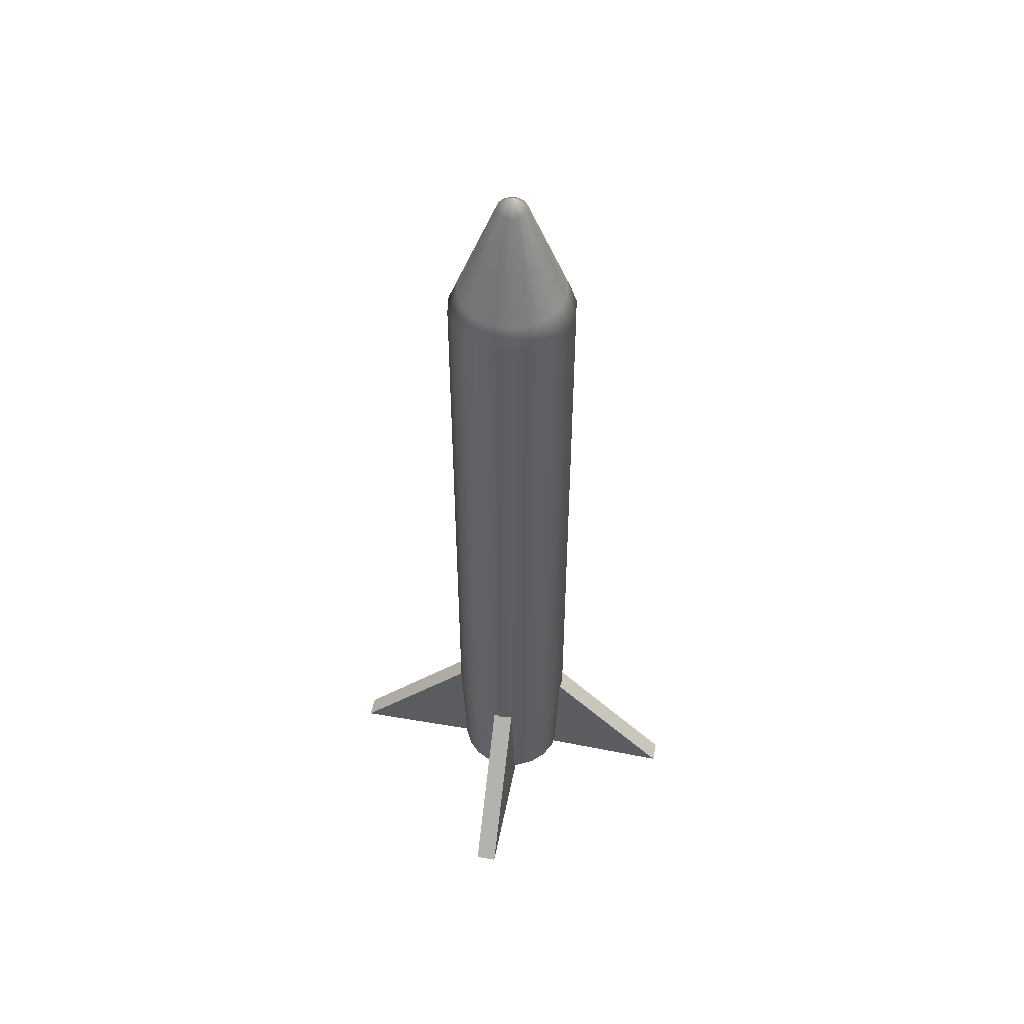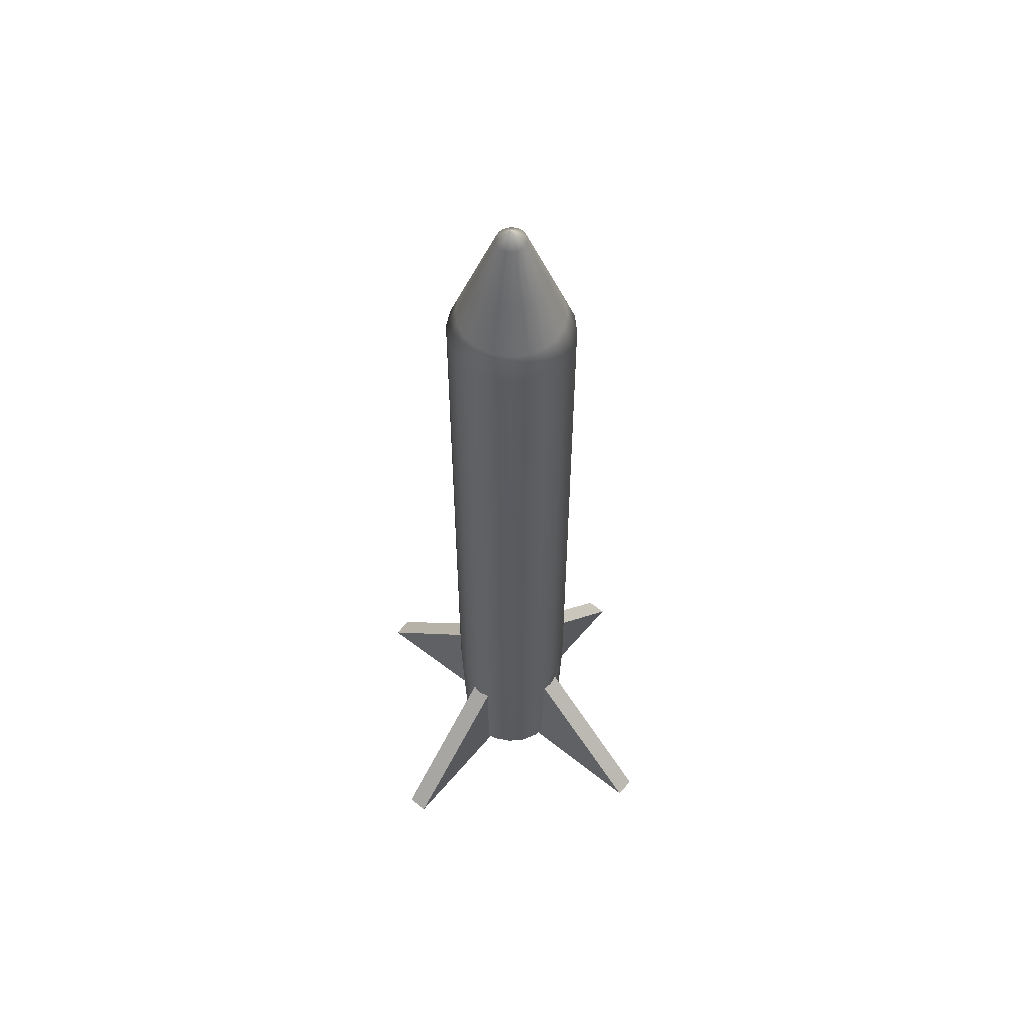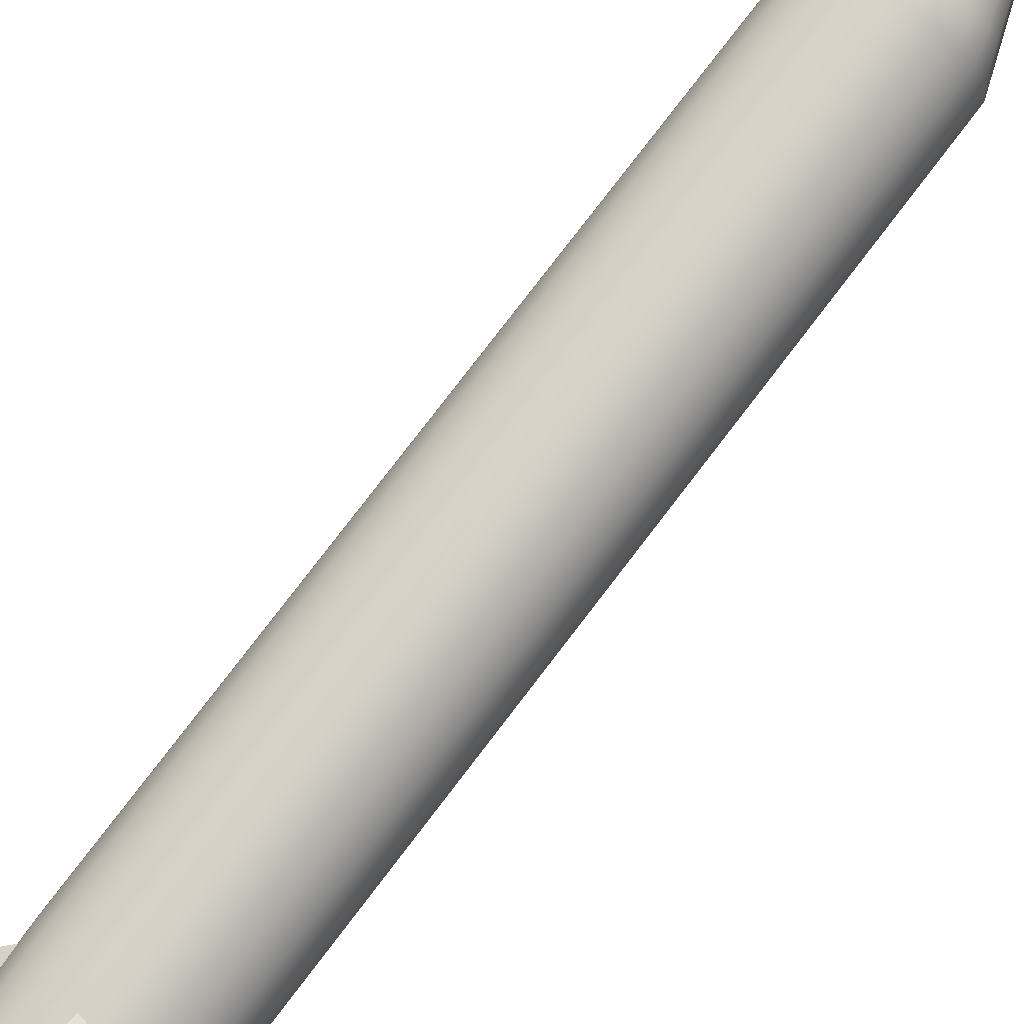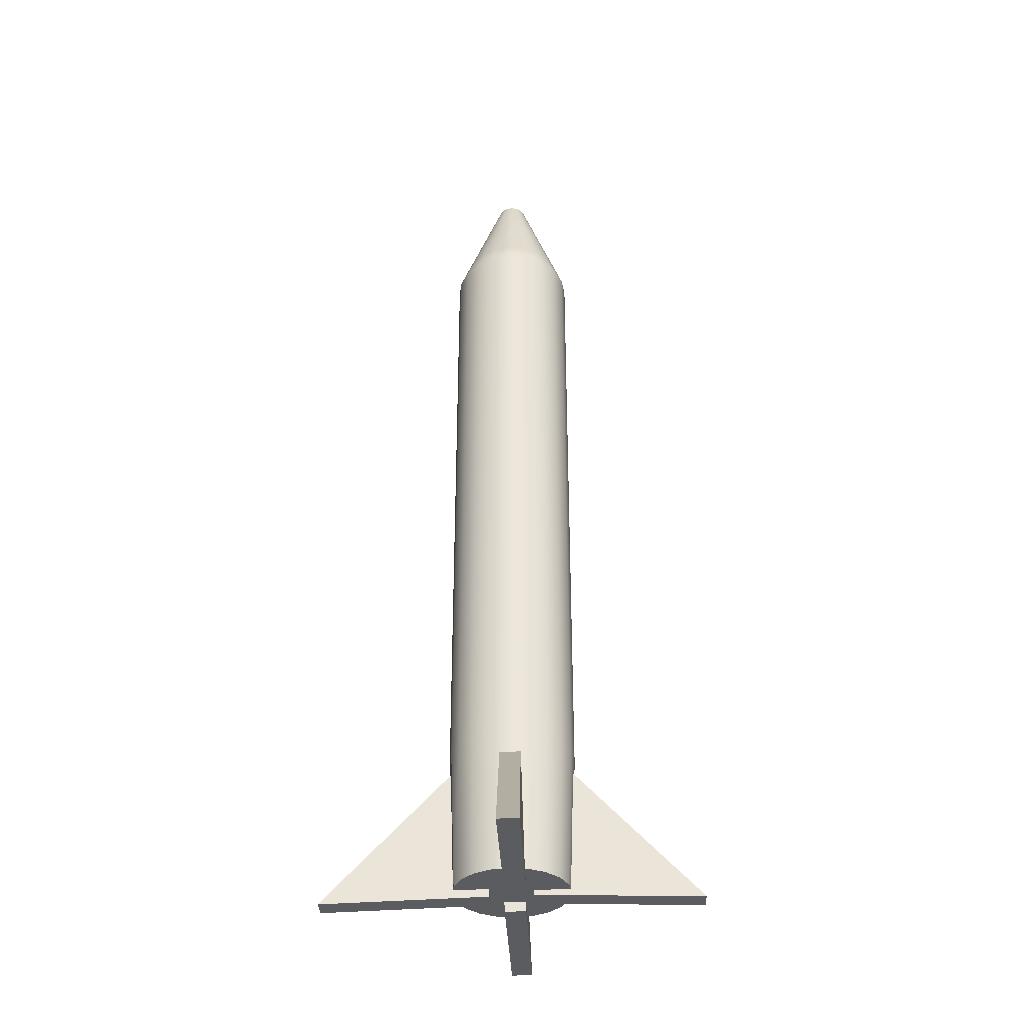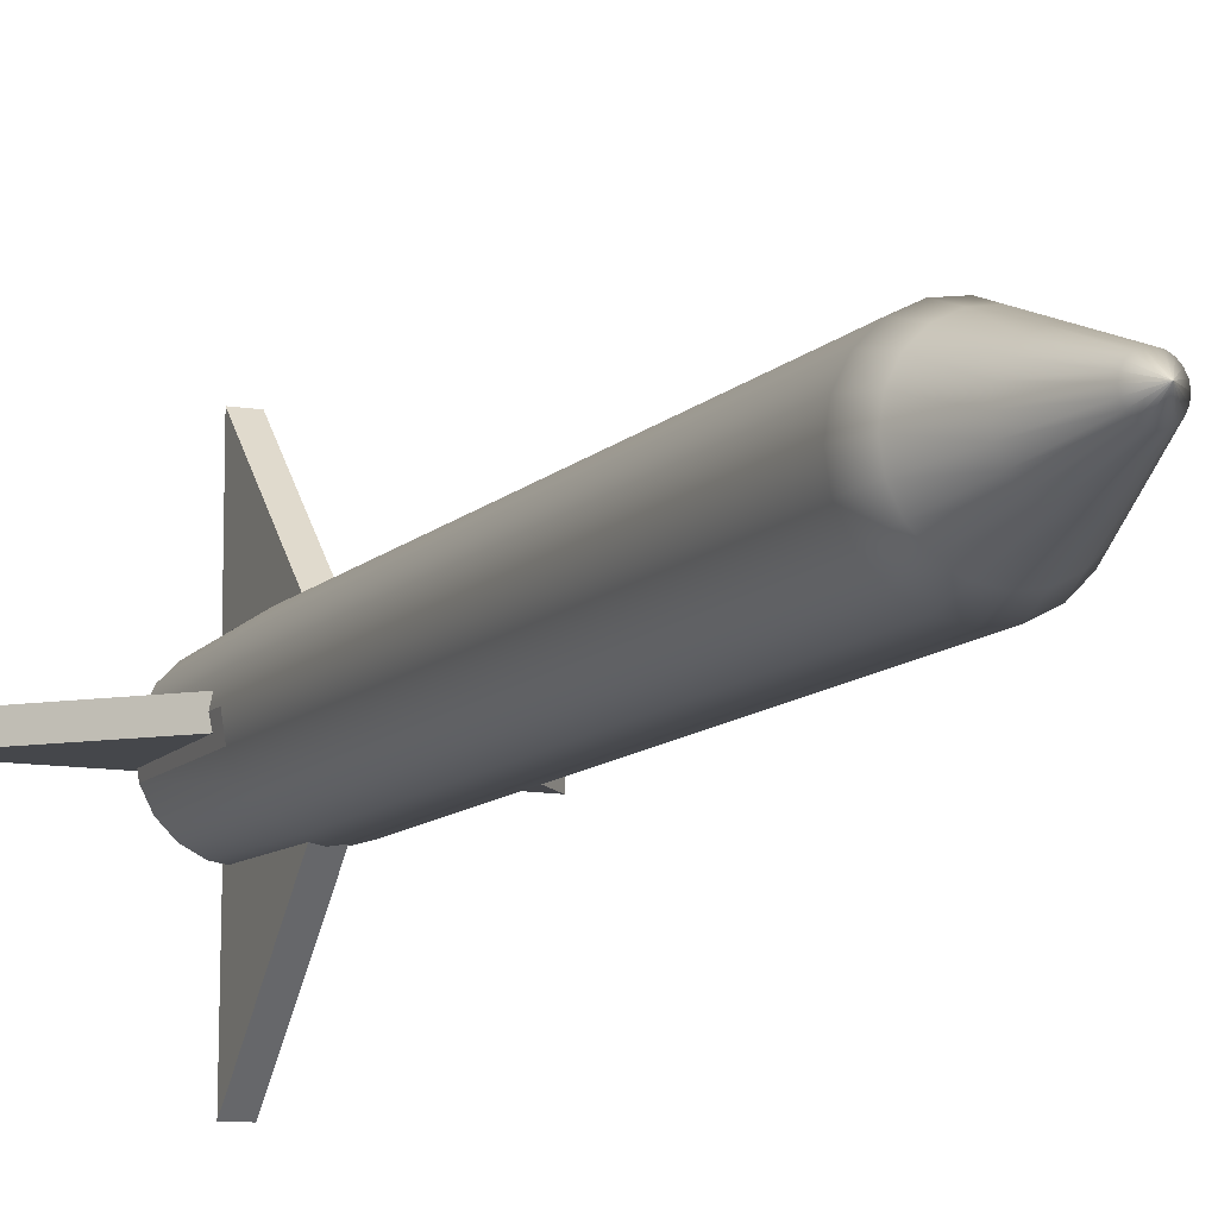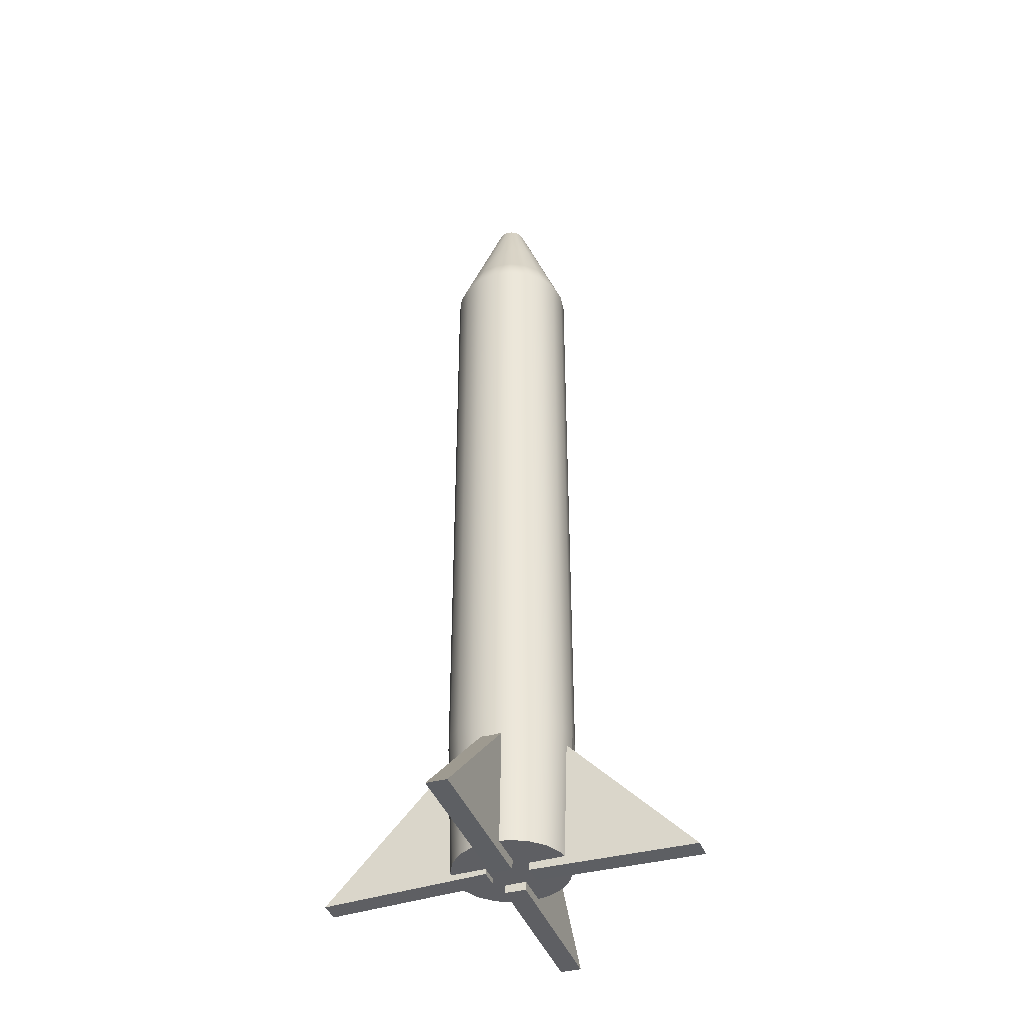
<metadata>
{"format":"obj","ext":"obj","renderer":"f3d","projection":"perspective","resolution":1024,"background":"white","views":[{"elev":52.0,"azim":-168.7,"up":"+Y"},{"elev":56.9,"azim":39.2,"up":"+Y"},{"elev":79.3,"azim":37.5,"up":"+Z"},{"elev":-35.3,"azim":-177.5,"up":"+Y"},{"elev":-10.7,"azim":155.2,"up":"+Z"},{"elev":-40.8,"azim":20.0,"up":"+Y"}]}
</metadata>
<code>
g default
v 0.9543 2.88 -0.3101
v 0.8117 2.88 -0.5898
v 0.5898 2.88 -0.8117
v 0.3101 2.88 -0.9543
v 0 2.88 -1.003
v -0.3101 2.88 -0.9543
v -0.5898 2.88 -0.8117
v -0.8117 2.88 -0.5898
v -0.9543 2.88 -0.3101
v -1.003 2.88 0
v -0.9543 2.88 0.3101
v -0.8117 2.88 0.5898
v -0.5898 2.88 0.8117
v -0.3101 2.88 0.9543
v -0 2.88 1.003
v 0.3101 2.88 0.9543
v 0.5898 2.88 0.8117
v 0.8117 2.88 0.5898
v 0.9543 2.88 0.3101
v 1.003 2.88 0
v 0.9543 12.97 -0.3101
v 0.8117 12.97 -0.5898
v 0.5898 12.97 -0.8117
v 0.3101 12.97 -0.9543
v 0 12.97 -1.003
v -0.3101 12.97 -0.9543
v -0.5898 12.97 -0.8117
v -0.8117 12.97 -0.5898
v -0.9543 12.97 -0.3101
v -1.003 12.97 0
v -0.9543 12.97 0.3101
v -0.8117 12.97 0.5898
v -0.5898 12.97 0.8117
v -0.3101 12.97 0.9543
v -0 12.97 1.003
v 0.3101 12.97 0.9543
v 0.5898 12.97 0.8117
v 0.8117 12.97 0.5898
v 0.9543 12.97 0.3101
v 1.003 12.97 0
v 0.2241 15 -0.074
v 0.1906 15 -0.1407
v 0.1385 15 -0.1937
v 0.07282 15 -0.2277
v 0 15 -0.2394
v -0.07282 15 -0.2277
v -0.1385 15 -0.1937
v -0.1906 15 -0.1407
v -0.2241 15 -0.07399
v -0.2357 15 0
v -0.2241 15 0.074
v -0.1906 15 0.1407
v -0.1385 15 0.1937
v -0.07282 15 0.2277
v -0 15 0.2394
v 0.07282 15 0.2277
v 0.1385 15 0.1937
v 0.1906 15 0.1407
v 0.2241 15 0.07399
v 0.2357 15 -0
v 0.00175 15.2 -0.000605
v 0.001284 15.2 -0.001021
v 0 15.2 -0
v 0.000753 15.2 -0.001153
v 0.00032 15.2 -0.001116
v 0 15.2 -0.001075
v -0.000322 15.2 -0.001111
v -0.000757 15.2 -0.001153
v -0.001285 15.2 -0.001023
v -0.001747 15.2 -0.000616
v -0.001935 15.2 2e-06
v -0.00175 15.2 0.000616
v -0.001285 15.2 0.001018
v -0.000753 15.2 0.001149
v -0.00032 15.2 0.001111
v -0 15.2 0.001075
v 0.00032 15.2 0.001114
v 0.000758 15.2 0.001147
v 0.001288 15.2 0.001027
v 0.001748 15.2 0.000612
v 0.001938 15.2 -2e-06
v 0.8811 0.662 -0.2865
v 0.7495 0.662 -0.545
v -0 0.662 -0
v 0.5445 0.662 -0.7501
v 0.2863 0.662 -0.8818
v -0 0.662 -0.9272
v -0.2863 0.662 -0.8818
v -0.5445 0.662 -0.7501
v -0.7495 0.662 -0.545
v -0.8811 0.662 -0.2865
v -0.9264 0.662 -0
v -0.8811 0.662 0.2865
v -0.7495 0.662 0.545
v -0.5445 0.662 0.7501
v -0.2863 0.662 0.8818
v -0 0.662 0.9272
v 0.2863 0.662 0.8818
v 0.5445 0.662 0.7501
v 0.7495 0.662 0.545
v 0.8811 0.662 0.2865
v 0.9264 0.662 1e-06
v 1.003 2.88 -0
v 0.9543 2.88 -0.3101
v 0.9264 0.662 1e-06
v 0.8811 0.662 -0.2865
v 0.5377 14.13 0.1754
v 0.4574 14.13 0.3336
v 0.3323 14.13 0.4591
v 0.1747 14.13 0.5398
v -0 14.13 0.5675
v -0.1747 14.13 0.5398
v -0.3323 14.13 0.4591
v -0.4574 14.13 0.3336
v -0.5377 14.13 0.1754
v -0.5654 14.13 0
v -0.5377 14.13 -0.1754
v -0.4574 14.13 -0.3336
v -0.3323 14.13 -0.4591
v -0.1747 14.13 -0.5398
v 0 14.13 -0.5675
v 0.1747 14.13 -0.5398
v 0.3323 14.13 -0.4591
v 0.4574 14.13 -0.3336
v 0.5377 14.13 -0.1754
v 0.5654 14.13 -0
v -0 13.37 0.8541
v -0.2637 13.37 0.8123
v -0.5016 13.37 0.6909
v -0.6903 13.37 0.502
v -0.8115 13.37 0.2639
v -0.8533 13.37 0
v -0.8115 13.37 -0.2639
v -0.6903 13.37 -0.502
v -0.5016 13.37 -0.6909
v -0.2637 13.37 -0.8123
v 0 13.37 -0.8541
v 0.2637 13.37 -0.8123
v 0.5016 13.37 -0.6909
v 0.6903 13.37 -0.502
v 0.8115 13.37 -0.2639
v 0.8533 13.37 -0
v 0.8115 13.37 0.2639
v 0.6903 13.37 0.502
v 0.5016 13.37 0.6909
v 0.2637 13.37 0.8123
v 0.3392 0.5417 0.167
v 2.968 0.4663 0.1713
v 0.4157 3.206 0.1625
v 0.4163 3.206 0.1625
v 0.4162 3.205 -0.1713
v 0.4169 3.205 -0.1713
v 0.3398 0.5412 -0.1669
v 2.969 0.4657 -0.1625
v 0.1002 0.5245 -0.3475
v 0.09881 0.4742 -2.977
v 0.1721 3.188 -0.3985
v 0.1721 3.188 -0.3991
v -0.1616 3.197 -0.3985
v -0.1616 3.197 -0.3991
v -0.2335 0.5335 -0.3475
v -0.2349 0.4833 -2.977
v -0.3379 0.5762 -0.1164
v -2.967 0.511 -0.1164
v -0.4041 3.24 -0.1164
v -0.4048 3.24 -0.1164
v -0.4041 3.24 0.2175
v -0.4048 3.24 0.2175
v -0.3379 0.5762 0.2175
v -2.967 0.511 0.2175
v -0.205 0.5082 0.3266
v -0.205 0.5082 2.957
v -0.1331 3.172 0.3266
v -0.1331 3.172 0.3272
v 0.2006 3.163 0.3266
v 0.2006 3.163 0.3272
v 0.1287 0.4991 0.3266
v 0.1287 0.4991 2.957
g Rocket
f 1 2 22 21
f 2 3 23 22
f 3 4 24 23
f 4 5 25 24
f 5 6 26 25
f 6 7 27 26
f 7 8 28 27
f 8 9 29 28
f 9 10 30 29
f 10 11 31 30
f 11 12 32 31
f 12 13 33 32
f 13 14 34 33
f 14 15 35 34
f 15 16 36 35
f 16 17 37 36
f 17 18 38 37
f 18 19 39 38
f 19 20 40 39
f 20 1 21 40
f 83 82 84
f 85 83 84
f 86 85 84
f 87 86 84
f 88 87 84
f 89 88 84
f 90 89 84
f 91 90 84
f 92 91 84
f 93 92 84
f 94 93 84
f 95 94 84
f 96 95 84
f 97 96 84
f 98 97 84
f 99 98 84
f 100 99 84
f 101 100 84
f 102 101 84
f 82 102 84
f 61 62 63
f 62 64 63
f 64 65 63
f 65 66 63
f 66 67 63
f 67 68 63
f 68 69 63
f 69 70 63
f 70 71 63
f 71 72 63
f 72 73 63
f 73 74 63
f 74 75 63
f 75 76 63
f 76 77 63
f 77 78 63
f 78 79 63
f 79 80 63
f 80 81 63
f 81 61 63
f 21 22 140 141
f 22 23 139 140
f 23 24 138 139
f 24 25 137 138
f 25 26 136 137
f 26 27 135 136
f 27 28 134 135
f 28 29 133 134
f 29 30 132 133
f 30 31 131 132
f 31 32 130 131
f 32 33 129 130
f 33 34 128 129
f 34 35 127 128
f 35 36 146 127
f 36 37 145 146
f 37 38 144 145
f 38 39 143 144
f 39 40 142 143
f 40 21 141 142
f 41 42 62 61
f 42 43 64 62
f 43 44 65 64
f 44 45 66 65
f 45 46 67 66
f 46 47 68 67
f 47 48 69 68
f 48 49 70 69
f 49 50 71 70
f 50 51 72 71
f 51 52 73 72
f 52 53 74 73
f 53 54 75 74
f 54 55 76 75
f 55 56 77 76
f 56 57 78 77
f 57 58 79 78
f 58 59 80 79
f 59 60 81 80
f 60 41 61 81
f 2 1 82 83
f 3 2 83 85
f 4 3 85 86
f 5 4 86 87
f 6 5 87 88
f 7 6 88 89
f 8 7 89 90
f 9 8 90 91
f 10 9 91 92
f 11 10 92 93
f 12 11 93 94
f 13 12 94 95
f 14 13 95 96
f 15 14 96 97
f 16 15 97 98
f 17 16 98 99
f 18 17 99 100
f 19 18 100 101
f 20 19 101 102
f 104 103 105 106
f 1 20 103 104
f 20 102 105 103
f 102 82 106 105
f 82 1 104 106
f 108 107 59 58
f 109 108 58 57
f 110 109 57 56
f 111 110 56 55
f 112 111 55 54
f 113 112 54 53
f 114 113 53 52
f 115 114 52 51
f 116 115 51 50
f 117 116 50 49
f 118 117 49 48
f 119 118 48 47
f 120 119 47 46
f 121 120 46 45
f 122 121 45 44
f 123 122 44 43
f 124 123 43 42
f 125 124 42 41
f 126 125 41 60
f 107 126 60 59
f 128 127 111 112
f 129 128 112 113
f 130 129 113 114
f 131 130 114 115
f 132 131 115 116
f 133 132 116 117
f 134 133 117 118
f 135 134 118 119
f 136 135 119 120
f 137 136 120 121
f 138 137 121 122
f 139 138 122 123
f 140 139 123 124
f 141 140 124 125
f 142 141 125 126
f 143 142 126 107
f 144 143 107 108
f 145 144 108 109
f 146 145 109 110
f 127 146 110 111
f 147 148 150 149
f 149 150 152 151
f 151 152 154 153
f 153 154 148 147
f 148 154 152 150
f 153 147 149 151
f 155 156 158 157
f 157 158 160 159
f 159 160 162 161
f 161 162 156 155
f 156 162 160 158
f 161 155 157 159
f 163 164 166 165
f 165 166 168 167
f 167 168 170 169
f 169 170 164 163
f 164 170 168 166
f 169 163 165 167
f 171 172 174 173
f 173 174 176 175
f 175 176 178 177
f 177 178 172 171
f 172 178 176 174
f 177 171 173 175

</code>
